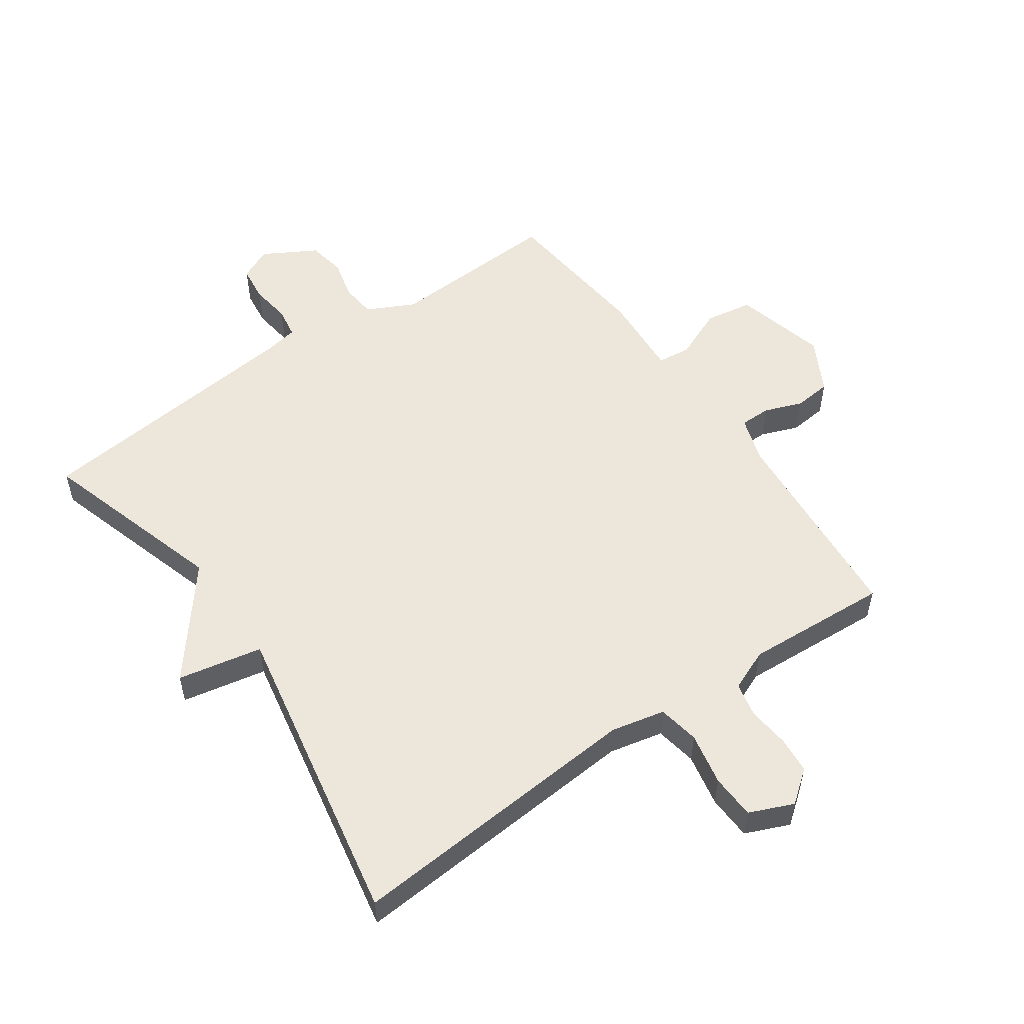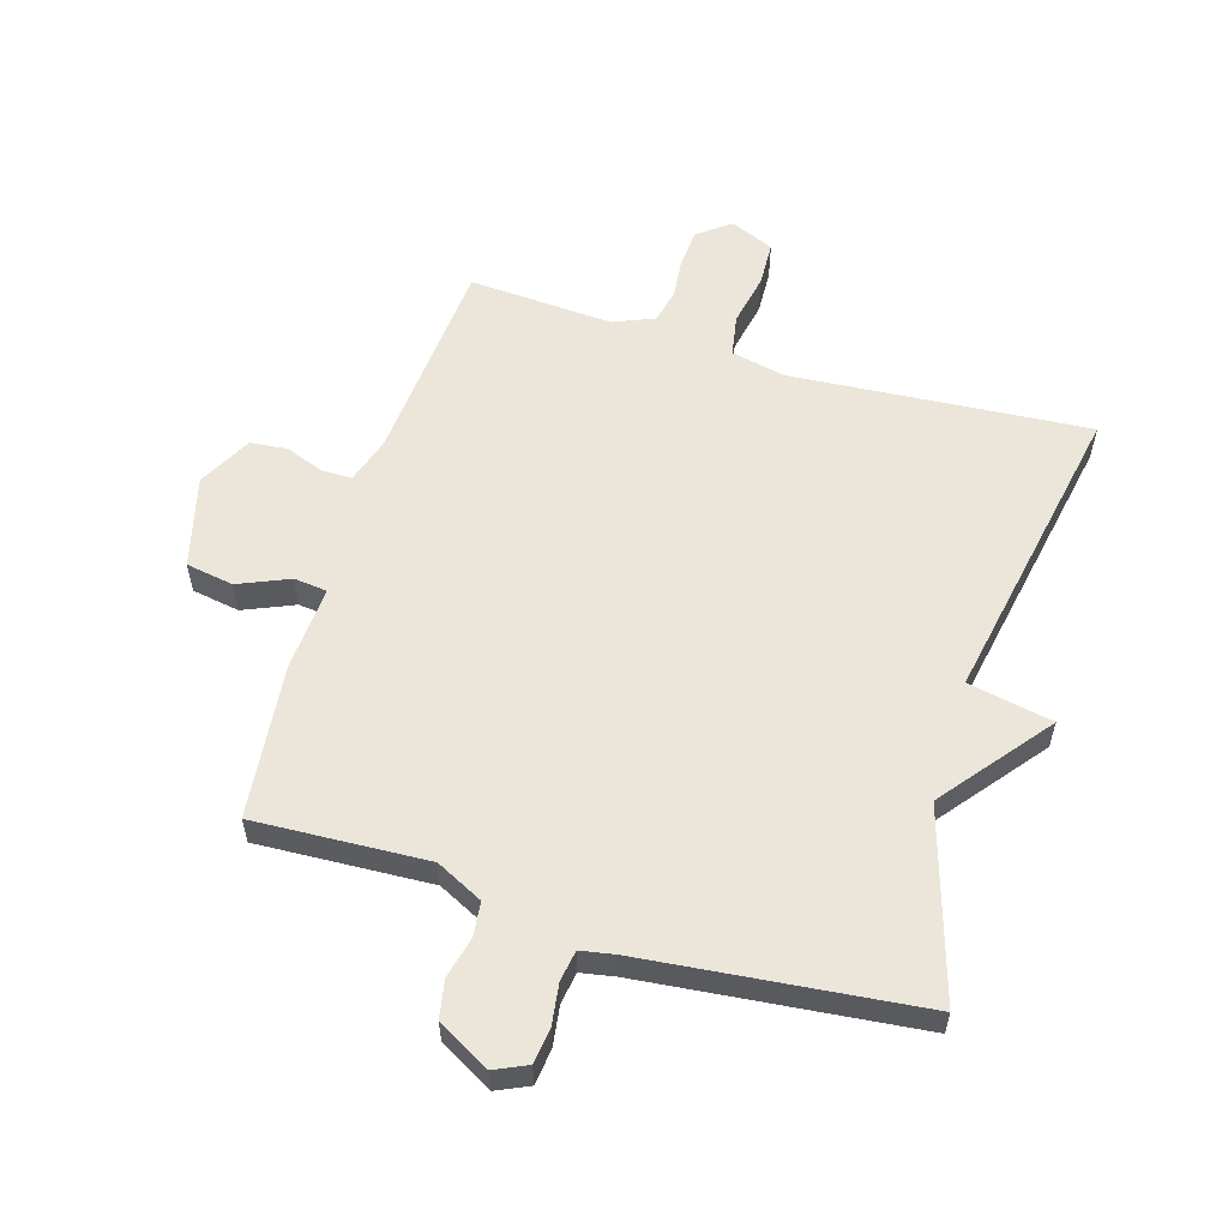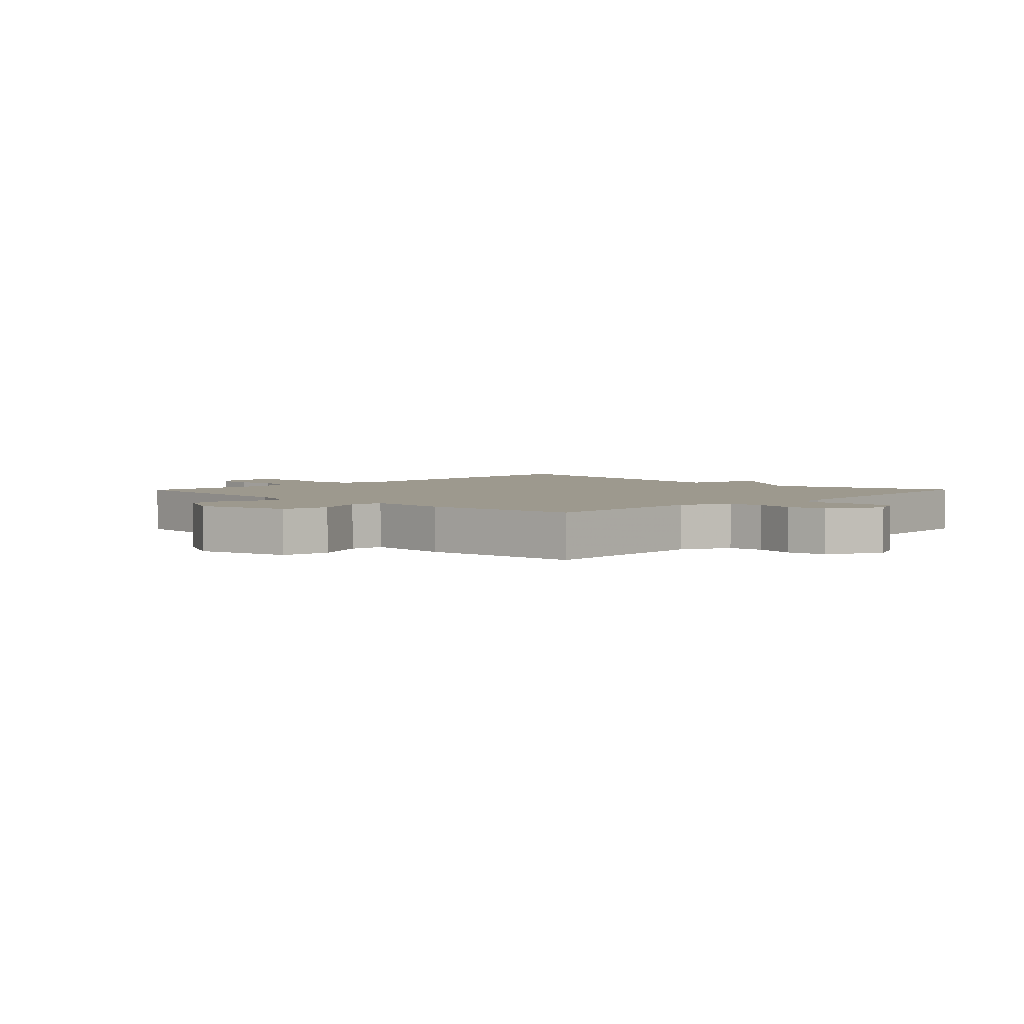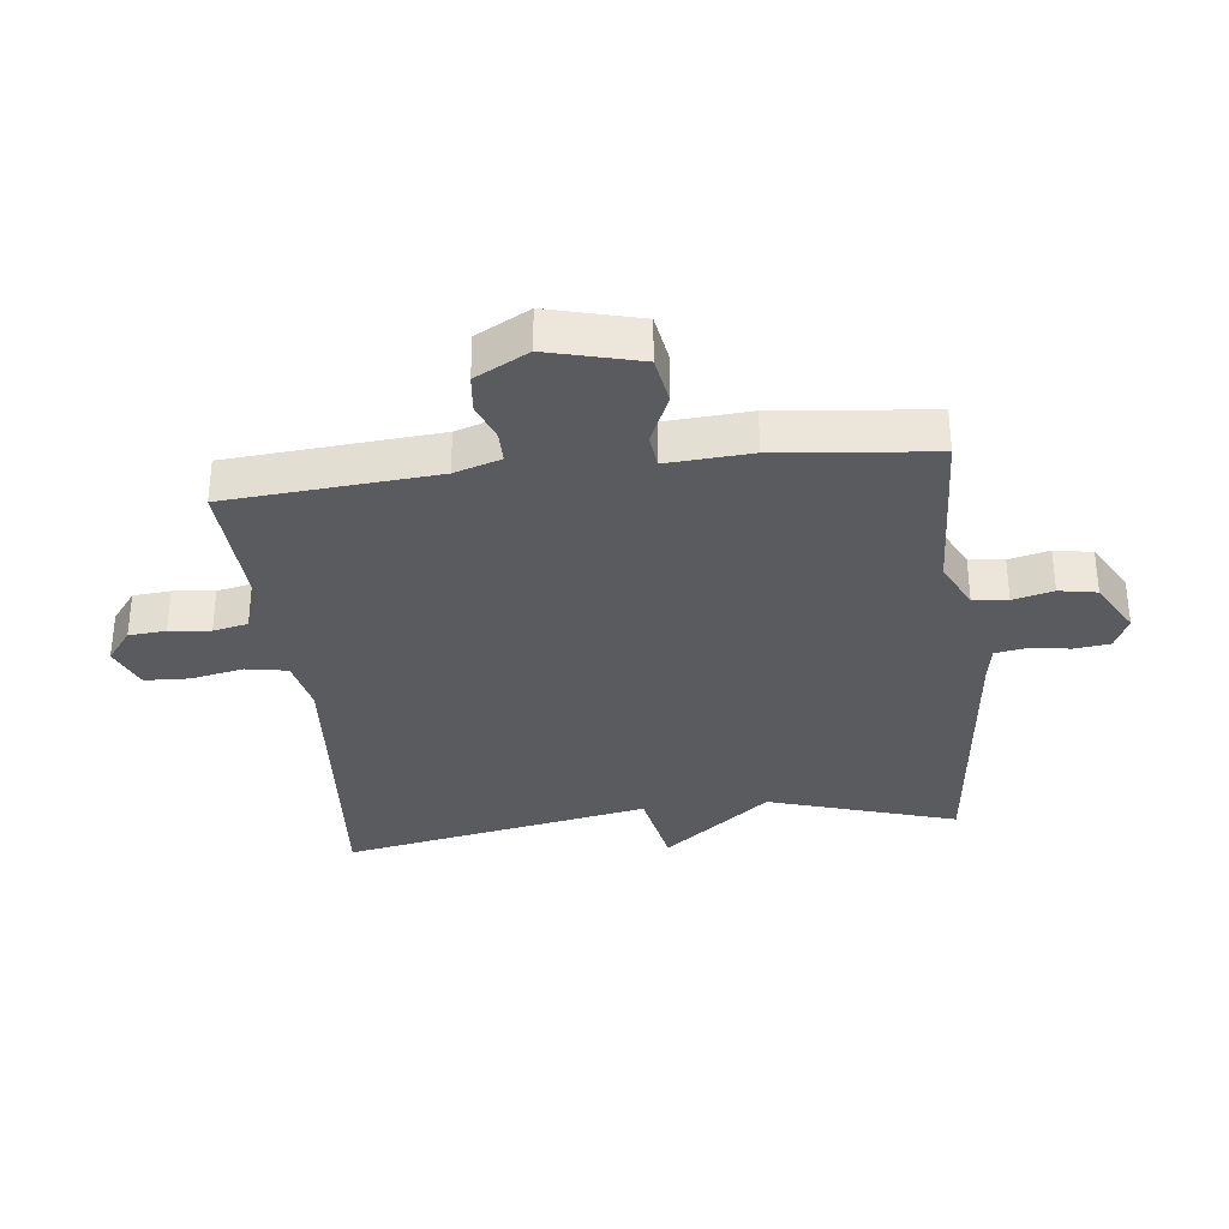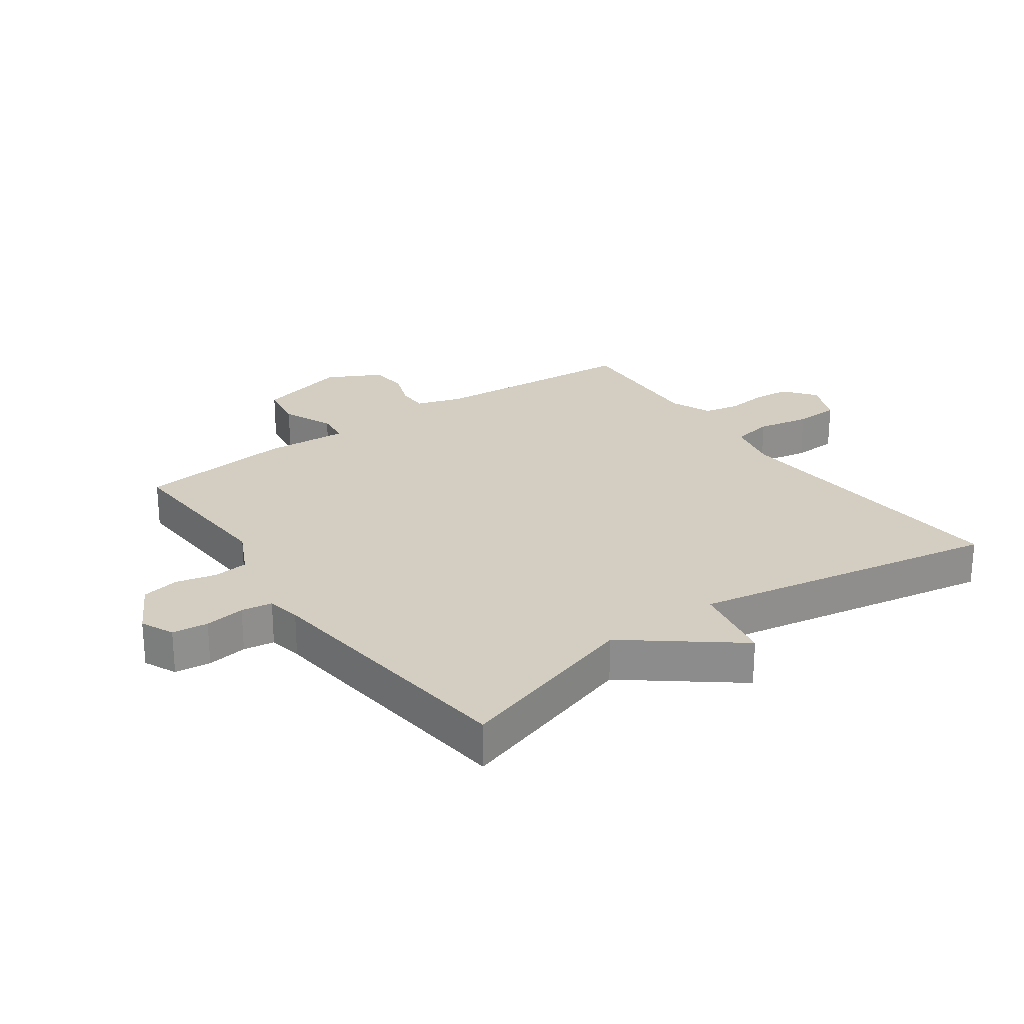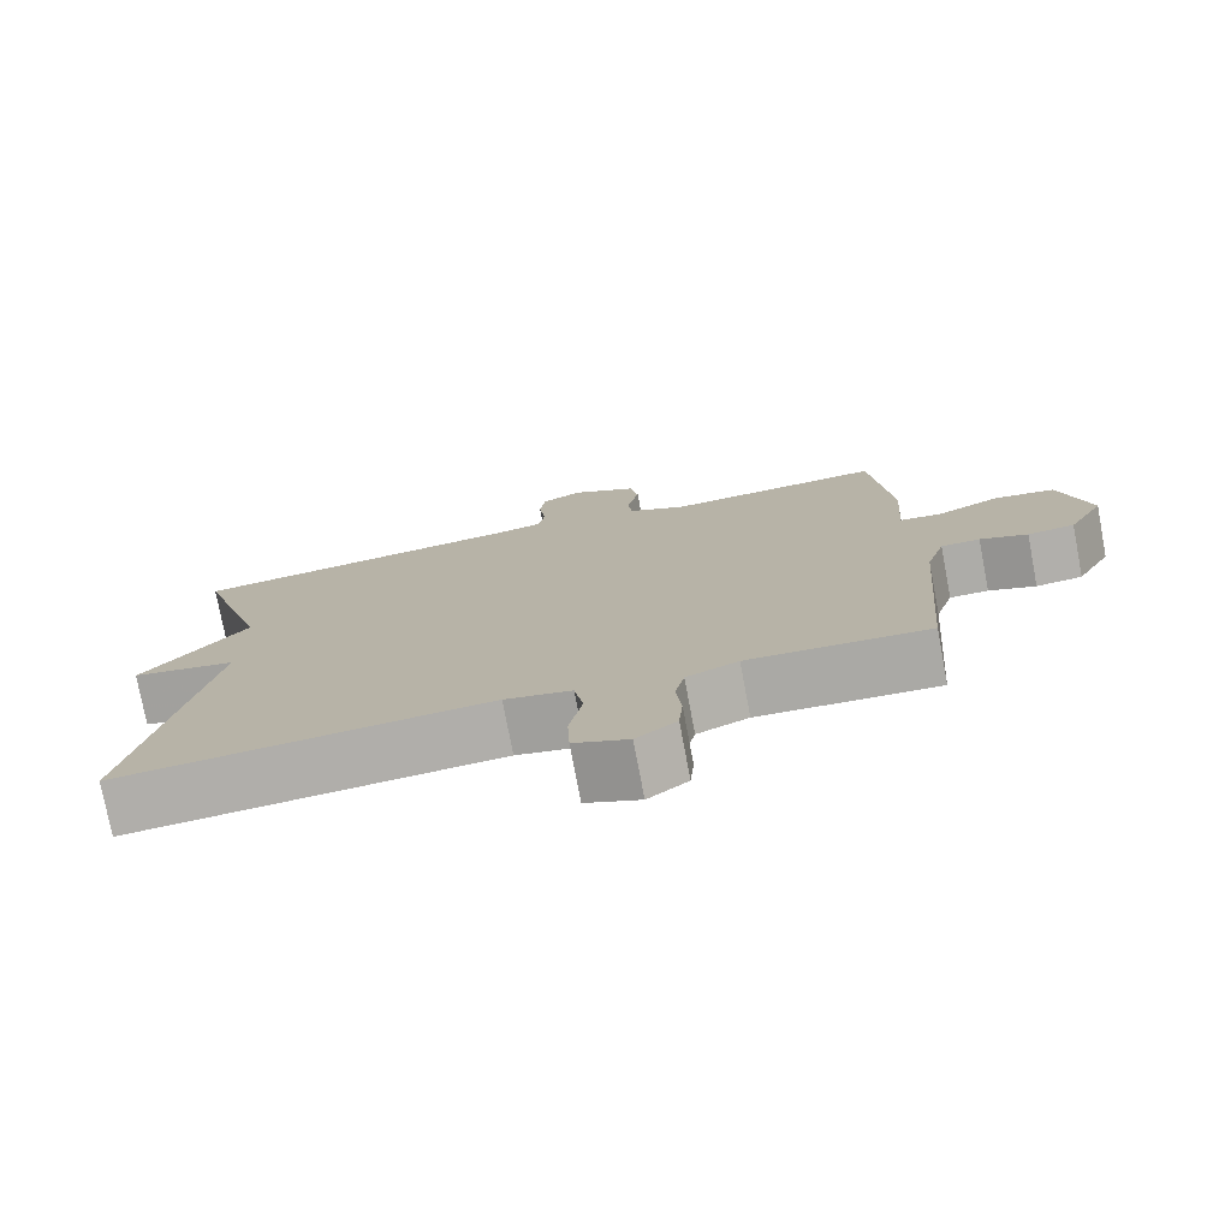
<metadata>
{"format":"obj","ext":"obj","renderer":"f3d","projection":"perspective","resolution":1024,"background":"white","views":[{"elev":54.0,"azim":145.1,"up":"+Y"},{"elev":57.3,"azim":16.8,"up":"+Y"},{"elev":3.3,"azim":-45.6,"up":"+Y"},{"elev":-33.5,"azim":-83.5,"up":"+Y"},{"elev":25.3,"azim":54.3,"up":"+Y"},{"elev":-76.6,"azim":-169.3,"up":"+Z"}]}
</metadata>
<code>
v 0.5 0.07 -0.5
v 0.018 0.07 -0.463
v -0.069 0.07 -0.482
v -0.081 0.07 -0.549
v -0.064 0.07 -0.634
v -0.067 0.07 -0.706
v -0.138 0.07 -0.736
v -0.19 0.07 -0.696
v -0.195 0.07 -0.636
v -0.188 0.07 -0.57
v -0.2 0.07 -0.514
v -0.267 0.07 -0.486
v -0.5 0.07 -0.5
v -0.527 0.07 -0.163
v -0.551 0.07 -0.088
v -0.601 0.07 -0.088
v -0.662 0.07 -0.111
v -0.722 0.07 -0.105
v -0.768 0.07 -0.019
v -0.73 0.07 0.129
v -0.653 0.07 0.142
v -0.571 0.07 0.107
v -0.517 0.07 0.113
v -0.526 0.07 0.249
v -0.5 0.07 0.5
v -0.22 0.07 0.486
v -0.144 0.07 0.524
v -0.138 0.07 0.58
v -0.154 0.07 0.645
v -0.143 0.07 0.706
v -0.058 0.07 0.754
v -0.005 0.07 0.73
v 0.002 0.07 0.672
v -0.007 0.07 0.607
v 0.001 0.07 0.557
v 0.056 0.07 0.547
v 0.5 0.07 0.5
v 0.407 0.07 0.197
v 0.544 0.07 0.024
v 0.407 0.07 -0.003
v 0.5 0 -0.5
v 0.018 0 -0.463
v -0.069 0 -0.482
v -0.081 0 -0.549
v -0.064 0 -0.634
v -0.067 0 -0.706
v -0.138 0 -0.736
v -0.19 0 -0.696
v -0.195 0 -0.636
v -0.188 0 -0.57
v -0.2 0 -0.514
v -0.267 0 -0.486
v -0.5 0 -0.5
v -0.527 0 -0.163
v -0.551 0 -0.088
v -0.601 0 -0.088
v -0.662 0 -0.111
v -0.722 0 -0.105
v -0.768 0 -0.019
v -0.73 0 0.129
v -0.653 0 0.142
v -0.571 0 0.107
v -0.517 0 0.113
v -0.526 0 0.249
v -0.5 0 0.5
v -0.22 0 0.486
v -0.144 0 0.524
v -0.138 0 0.58
v -0.154 0 0.645
v -0.143 0 0.706
v -0.058 0 0.754
v -0.005 0 0.73
v 0.002 0 0.672
v -0.007 0 0.607
v 0.001 0 0.557
v 0.056 0 0.547
v 0.5 0 0.5
v 0.407 0 0.197
v 0.544 0 0.024
v 0.407 0 -0.003
f 38 39 40
f 36 37 38
f 35 36 38 40
f 32 33 34
f 31 32 34
f 30 31 34
f 29 30 34
f 28 29 34
f 27 28 34 35
f 40 1 2
f 35 40 2
f 27 35 2
f 26 27 2
f 26 2 3
f 25 26 3
f 24 25 3
f 23 24 3
f 20 21 22
f 19 20 22
f 18 19 22
f 17 18 22
f 16 17 22
f 15 16 22 23
f 12 13 14
f 23 3 4
f 15 23 4
f 14 15 4
f 12 14 4
f 11 12 4
f 8 9 10
f 7 8 10
f 7 10 11
f 6 7 11
f 5 6 11
f 4 5 11
f 80 79 78
f 78 77 76
f 80 78 76 75
f 74 73 72
f 74 72 71
f 74 71 70
f 74 70 69
f 74 69 68
f 75 74 68 67
f 42 41 80
f 42 80 75
f 42 75 67
f 42 67 66
f 43 42 66
f 43 66 65
f 43 65 64
f 43 64 63
f 62 61 60
f 62 60 59
f 62 59 58
f 62 58 57
f 62 57 56
f 63 62 56 55
f 54 53 52
f 44 43 63
f 44 63 55
f 44 55 54
f 44 54 52
f 44 52 51
f 50 49 48
f 50 48 47
f 51 50 47
f 51 47 46
f 51 46 45
f 51 45 44
f 1 41 42 2
f 2 42 43 3
f 3 43 44 4
f 4 44 45 5
f 5 45 46 6
f 6 46 47 7
f 7 47 48 8
f 8 48 49 9
f 9 49 50 10
f 10 50 51 11
f 11 51 52 12
f 12 52 53 13
f 13 53 54 14
f 14 54 55 15
f 15 55 56 16
f 16 56 57 17
f 17 57 58 18
f 18 58 59 19
f 19 59 60 20
f 20 60 61 21
f 21 61 62 22
f 22 62 63 23
f 23 63 64 24
f 24 64 65 25
f 25 65 66 26
f 26 66 67 27
f 27 67 68 28
f 28 68 69 29
f 29 69 70 30
f 30 70 71 31
f 31 71 72 32
f 32 72 73 33
f 33 73 74 34
f 34 74 75 35
f 35 75 76 36
f 36 76 77 37
f 37 77 78 38
f 38 78 79 39
f 39 79 80 40
f 40 80 41 1

</code>
